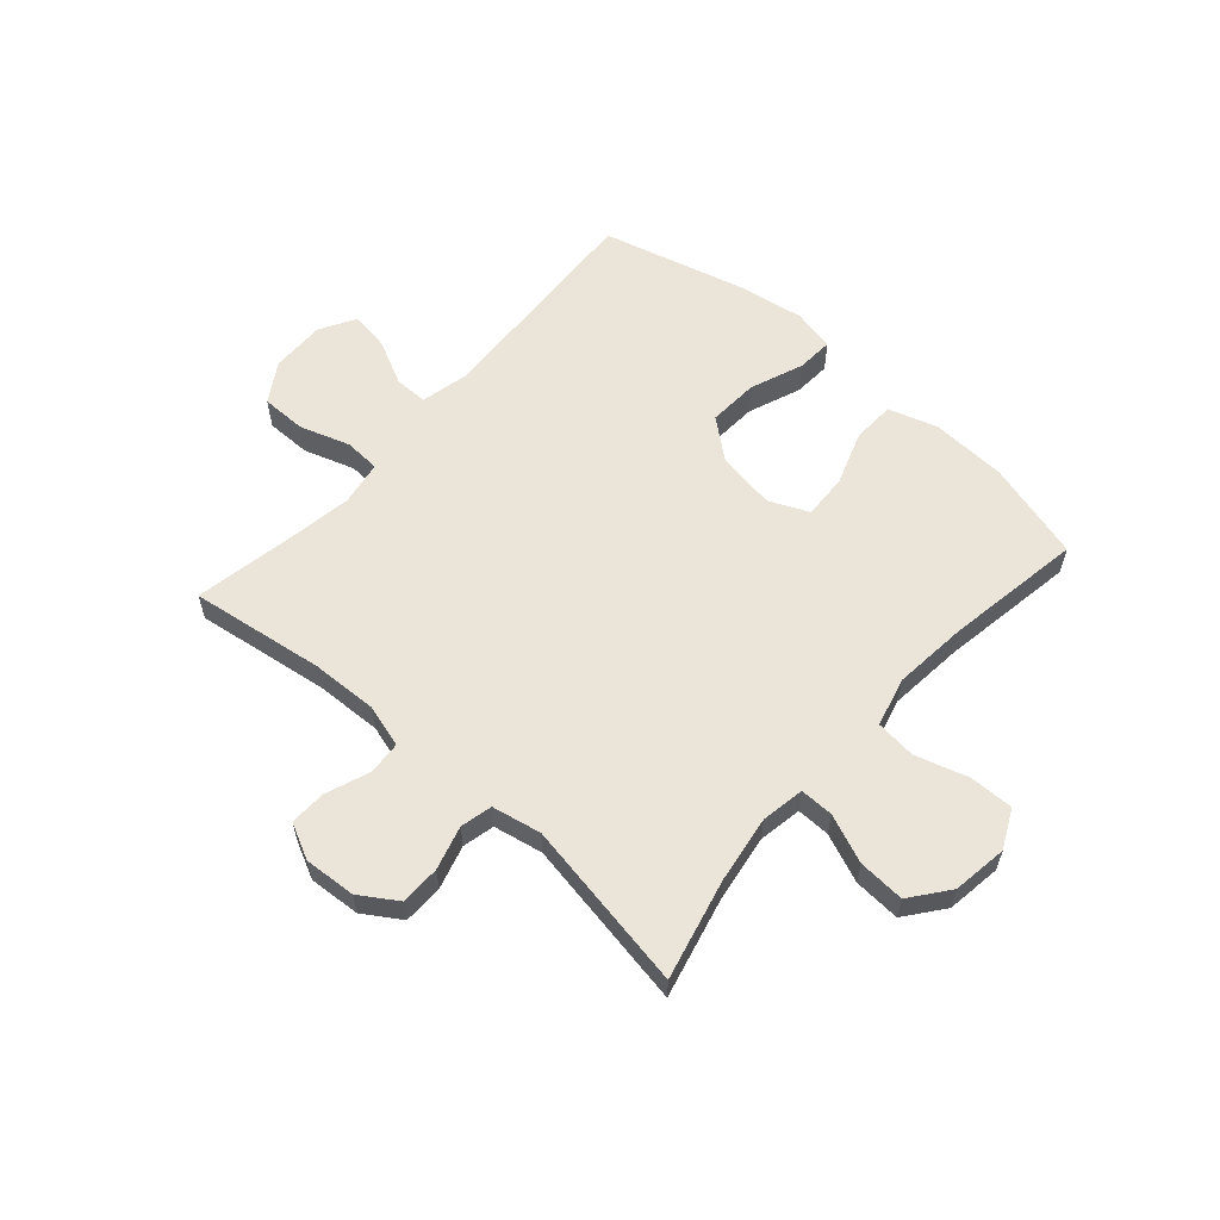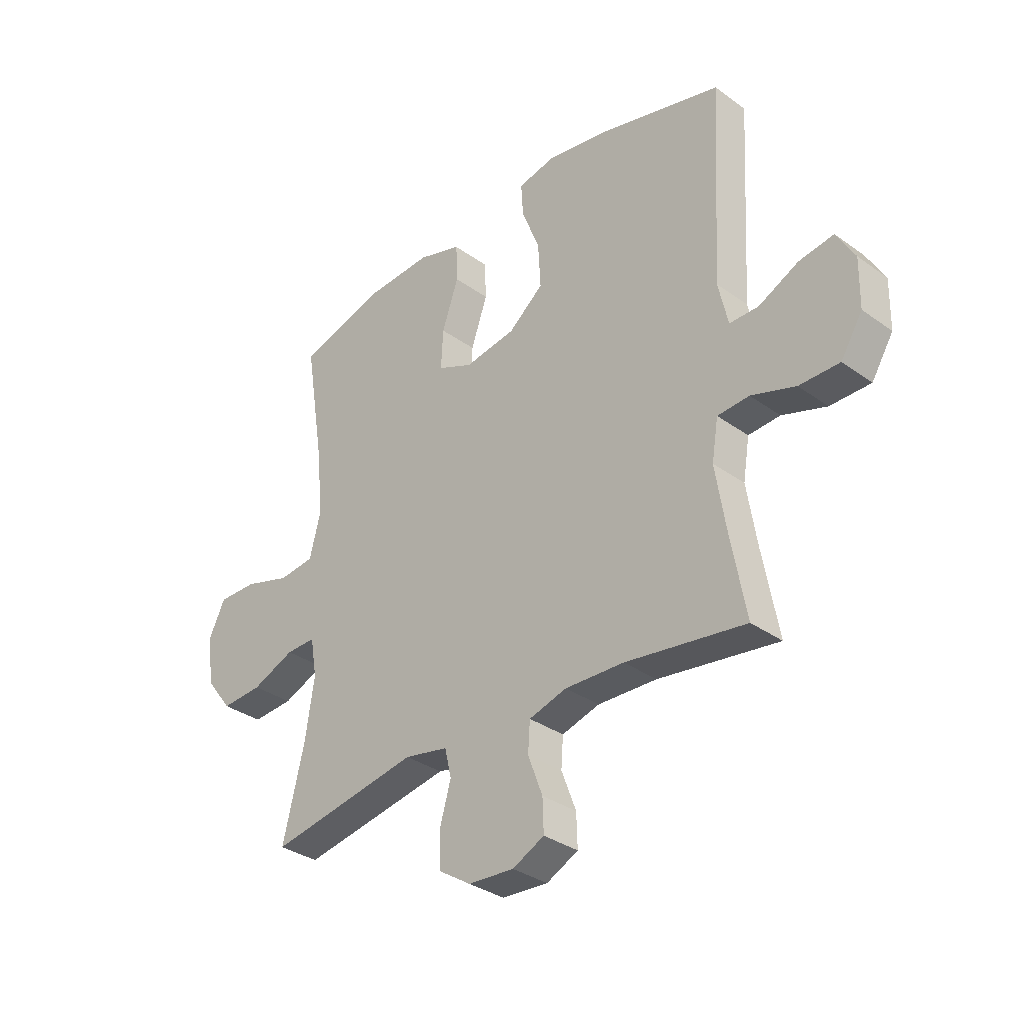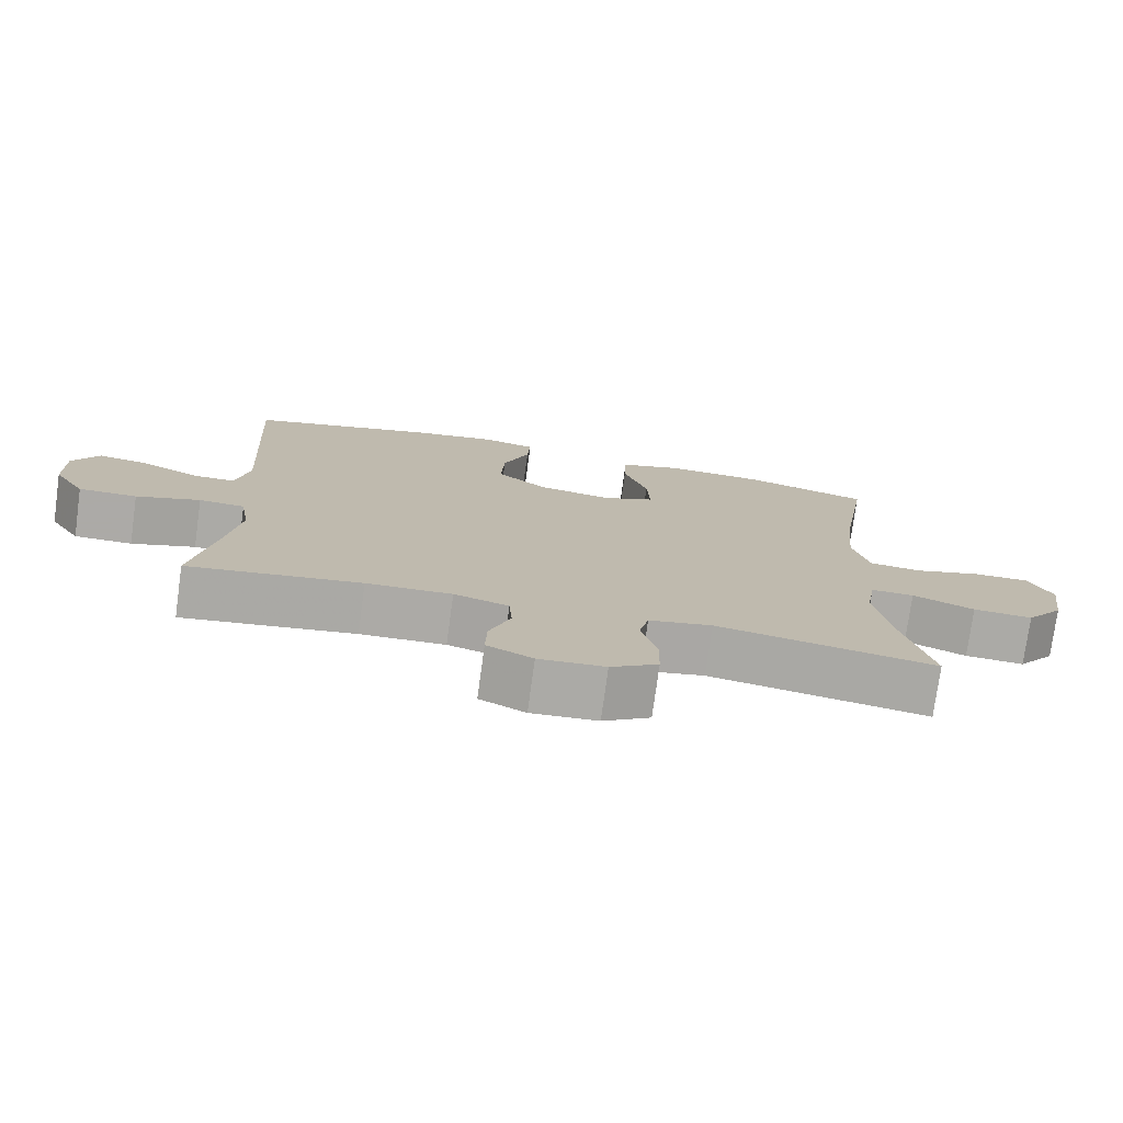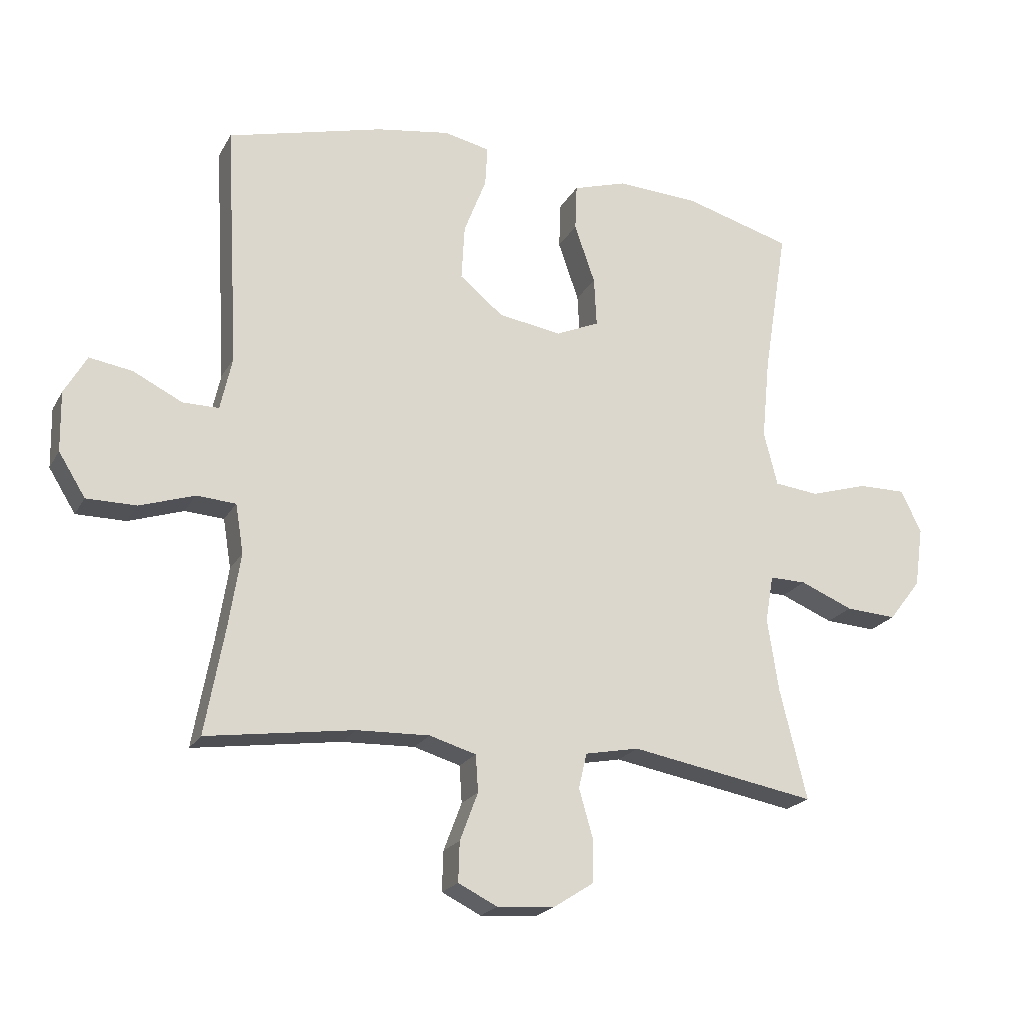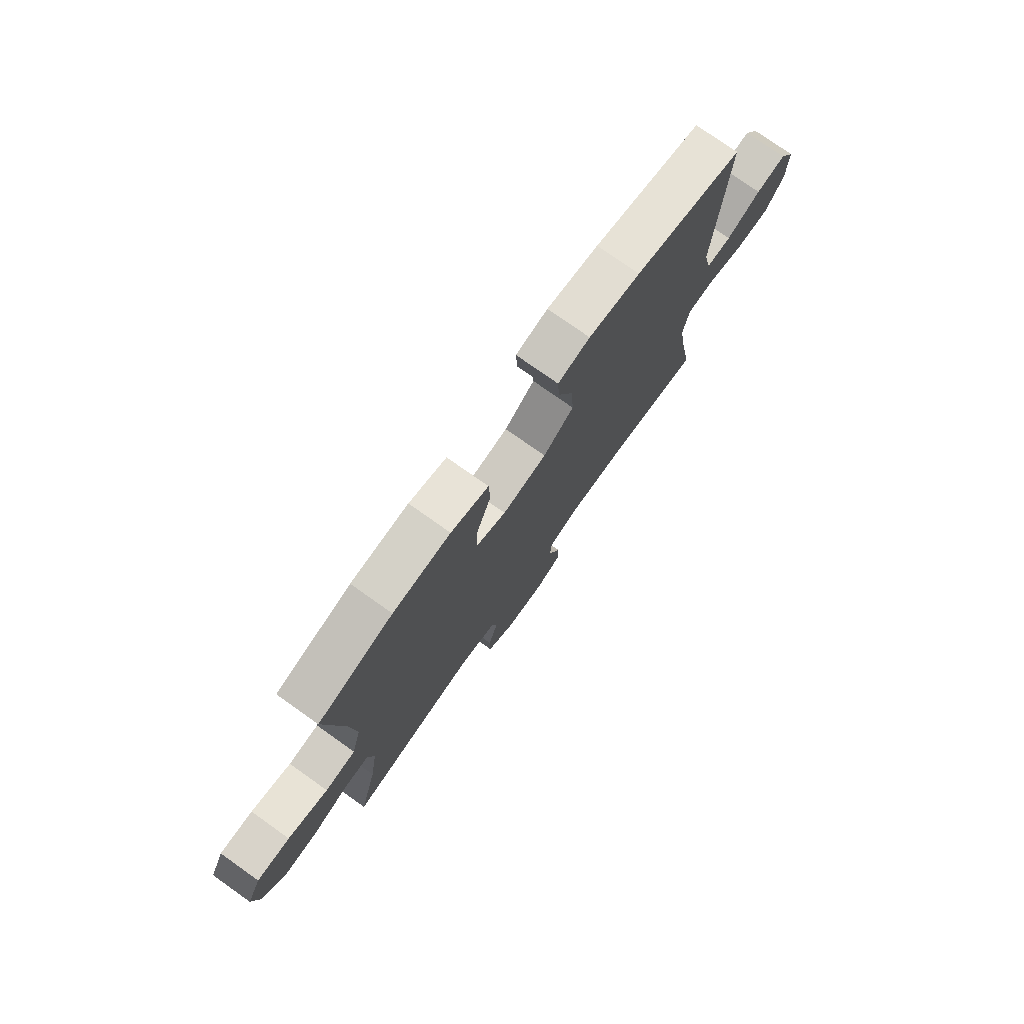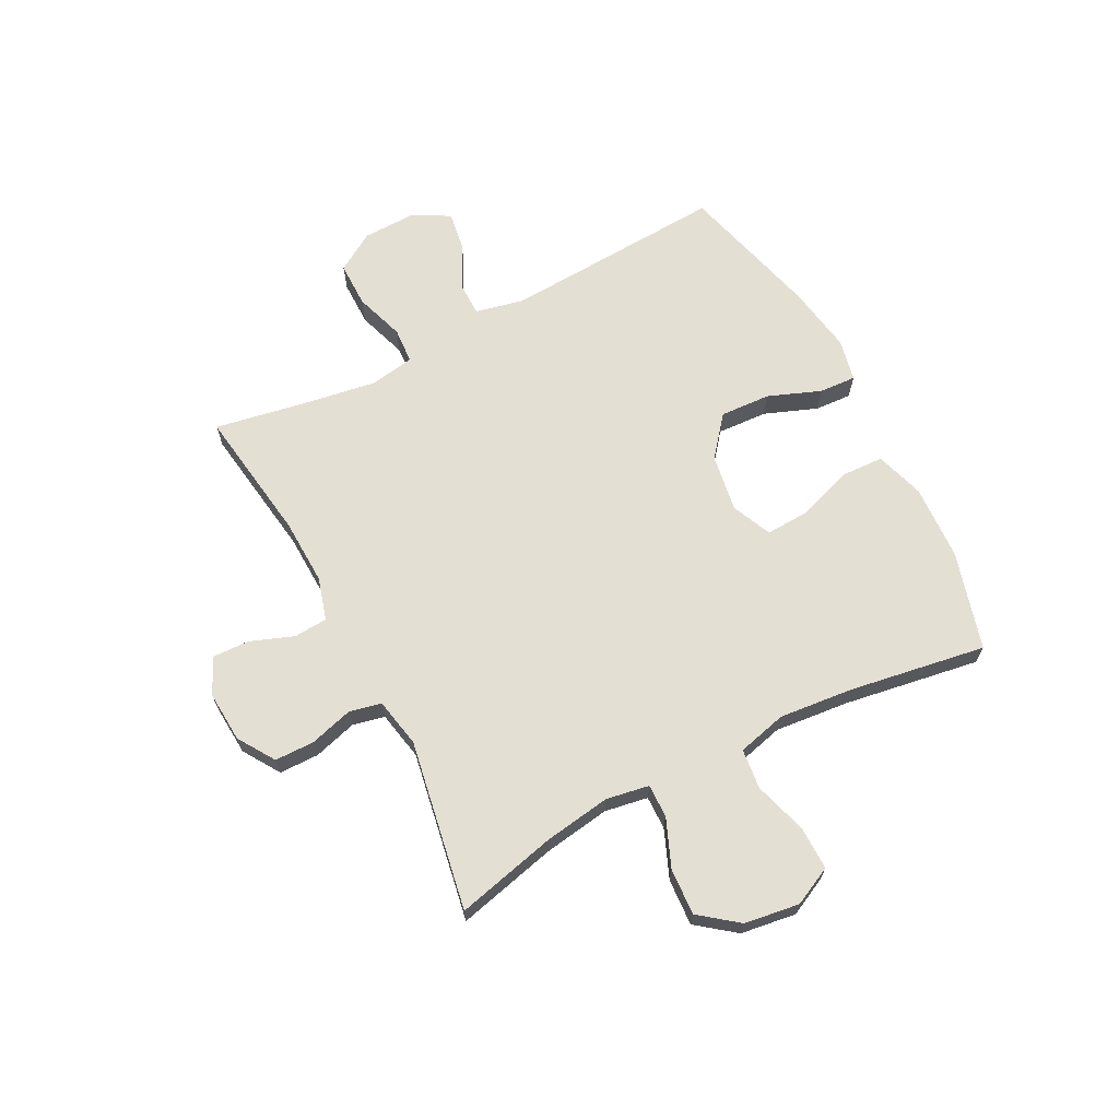
<metadata>
{"format":"obj","ext":"obj","renderer":"f3d","projection":"perspective","resolution":1024,"background":"white","views":[{"elev":59.0,"azim":-138.6,"up":"+Y"},{"elev":-33.4,"azim":45.5,"up":"+Z"},{"elev":-76.0,"azim":172.2,"up":"+Z"},{"elev":-21.1,"azim":158.1,"up":"+Z"},{"elev":76.6,"azim":-54.7,"up":"+Z"},{"elev":66.8,"azim":-117.5,"up":"+Y"}]}
</metadata>
<code>
v 0.5 0.07 -0.5
v 0.263 0.07 -0.466
v 0.146 0.07 -0.462
v 0.071 0.07 -0.484
v 0.067 0.07 -0.543
v 0.096 0.07 -0.62
v 0.098 0.07 -0.684
v 0.035 0.07 -0.715
v -0.056 0.07 -0.709
v -0.121 0.07 -0.667
v -0.122 0.07 -0.597
v -0.1 0.07 -0.52
v -0.113 0.07 -0.464
v -0.2 0.07 -0.447
v -0.5 0.07 -0.5
v -0.457 0.07 -0.323
v -0.439 0.07 -0.205
v -0.452 0.07 -0.129
v -0.511 0.07 -0.13
v -0.596 0.07 -0.165
v -0.678 0.07 -0.17
v -0.73 0.07 -0.103
v -0.744 0.07 -0.006
v -0.711 0.07 0.062
v -0.634 0.07 0.061
v -0.541 0.07 0.033
v -0.47 0.07 0.041
v -0.448 0.07 0.128
v -0.461 0.07 0.259
v -0.5 0.07 0.5
v -0.327 0.07 0.549
v -0.194 0.07 0.556
v -0.107 0.07 0.529
v -0.104 0.07 0.454
v -0.137 0.07 0.359
v -0.141 0.07 0.28
v -0.071 0.07 0.249
v 0.031 0.07 0.265
v 0.101 0.07 0.322
v 0.096 0.07 0.411
v 0.06 0.07 0.504
v 0.056 0.07 0.569
v 0.13 0.07 0.585
v 0.249 0.07 0.566
v 0.5 0.07 0.5
v 0.478 0.07 0.108
v 0.497 0.07 0.022
v 0.555 0.07 0.022
v 0.634 0.07 0.061
v 0.703 0.07 0.072
v 0.739 0.07 0.009
v 0.737 0.07 -0.087
v 0.694 0.07 -0.156
v 0.614 0.07 -0.156
v 0.526 0.07 -0.127
v 0.463 0.07 -0.131
v 0.45 0.07 -0.21
v 0.469 0.07 -0.33
v 0.5 0 -0.5
v 0.263 0 -0.466
v 0.146 0 -0.462
v 0.071 0 -0.484
v 0.067 0 -0.543
v 0.096 0 -0.62
v 0.098 0 -0.684
v 0.035 0 -0.715
v -0.056 0 -0.709
v -0.121 0 -0.667
v -0.122 0 -0.597
v -0.1 0 -0.52
v -0.113 0 -0.464
v -0.2 0 -0.447
v -0.5 0 -0.5
v -0.457 0 -0.323
v -0.439 0 -0.205
v -0.452 0 -0.129
v -0.511 0 -0.13
v -0.596 0 -0.165
v -0.678 0 -0.17
v -0.73 0 -0.103
v -0.744 0 -0.006
v -0.711 0 0.062
v -0.634 0 0.061
v -0.541 0 0.033
v -0.47 0 0.041
v -0.448 0 0.128
v -0.461 0 0.259
v -0.5 0 0.5
v -0.327 0 0.549
v -0.194 0 0.556
v -0.107 0 0.529
v -0.104 0 0.454
v -0.137 0 0.359
v -0.141 0 0.28
v -0.071 0 0.249
v 0.031 0 0.265
v 0.101 0 0.322
v 0.096 0 0.411
v 0.06 0 0.504
v 0.056 0 0.569
v 0.13 0 0.585
v 0.249 0 0.566
v 0.5 0 0.5
v 0.478 0 0.108
v 0.497 0 0.022
v 0.555 0 0.022
v 0.634 0 0.061
v 0.703 0 0.072
v 0.739 0 0.009
v 0.737 0 -0.087
v 0.694 0 -0.156
v 0.614 0 -0.156
v 0.526 0 -0.127
v 0.463 0 -0.131
v 0.45 0 -0.21
v 0.469 0 -0.33
f 53 54 55
f 52 53 55
f 51 52 55
f 50 51 55
f 49 50 55
f 48 49 55
f 47 48 55 56
f 46 47 56
f 46 56 57
f 45 46 57
f 44 45 57
f 43 44 57
f 42 43 57
f 41 42 57
f 40 41 57
f 33 34 35
f 32 33 35
f 31 32 35
f 30 31 35
f 29 30 35
f 28 29 35 36
f 27 28 36 37
f 24 25 26
f 23 24 26
f 22 23 26
f 21 22 26
f 20 21 26
f 19 20 26
f 18 19 26 27
f 27 37 38
f 18 27 38
f 17 18 38
f 14 15 16
f 17 38 39
f 16 17 39
f 14 16 39
f 13 14 39
f 10 11 12
f 9 10 12
f 8 9 12
f 7 8 12
f 6 7 12
f 5 6 12
f 58 1 2
f 58 2 3
f 57 58 3
f 40 57 3
f 39 40 3
f 12 13 39
f 5 12 39
f 4 5 39
f 3 4 39
f 113 112 111
f 113 111 110
f 113 110 109
f 113 109 108
f 113 108 107
f 113 107 106
f 114 113 106 105
f 114 105 104
f 115 114 104
f 115 104 103
f 115 103 102
f 115 102 101
f 115 101 100
f 115 100 99
f 115 99 98
f 93 92 91
f 93 91 90
f 93 90 89
f 93 89 88
f 93 88 87
f 94 93 87 86
f 95 94 86 85
f 84 83 82
f 84 82 81
f 84 81 80
f 84 80 79
f 84 79 78
f 84 78 77
f 85 84 77 76
f 96 95 85
f 96 85 76
f 96 76 75
f 74 73 72
f 97 96 75
f 97 75 74
f 97 74 72
f 97 72 71
f 70 69 68
f 70 68 67
f 70 67 66
f 70 66 65
f 70 65 64
f 70 64 63
f 60 59 116
f 61 60 116
f 61 116 115
f 61 115 98
f 61 98 97
f 97 71 70
f 97 70 63
f 97 63 62
f 97 62 61
f 1 59 60 2
f 2 60 61 3
f 3 61 62 4
f 4 62 63 5
f 5 63 64 6
f 6 64 65 7
f 7 65 66 8
f 8 66 67 9
f 9 67 68 10
f 10 68 69 11
f 11 69 70 12
f 12 70 71 13
f 13 71 72 14
f 14 72 73 15
f 15 73 74 16
f 16 74 75 17
f 17 75 76 18
f 18 76 77 19
f 19 77 78 20
f 20 78 79 21
f 21 79 80 22
f 22 80 81 23
f 23 81 82 24
f 24 82 83 25
f 25 83 84 26
f 26 84 85 27
f 27 85 86 28
f 28 86 87 29
f 29 87 88 30
f 30 88 89 31
f 31 89 90 32
f 32 90 91 33
f 33 91 92 34
f 34 92 93 35
f 35 93 94 36
f 36 94 95 37
f 37 95 96 38
f 38 96 97 39
f 39 97 98 40
f 40 98 99 41
f 41 99 100 42
f 42 100 101 43
f 43 101 102 44
f 44 102 103 45
f 45 103 104 46
f 46 104 105 47
f 47 105 106 48
f 48 106 107 49
f 49 107 108 50
f 50 108 109 51
f 51 109 110 52
f 52 110 111 53
f 53 111 112 54
f 54 112 113 55
f 55 113 114 56
f 56 114 115 57
f 57 115 116 58
f 58 116 59 1

</code>
